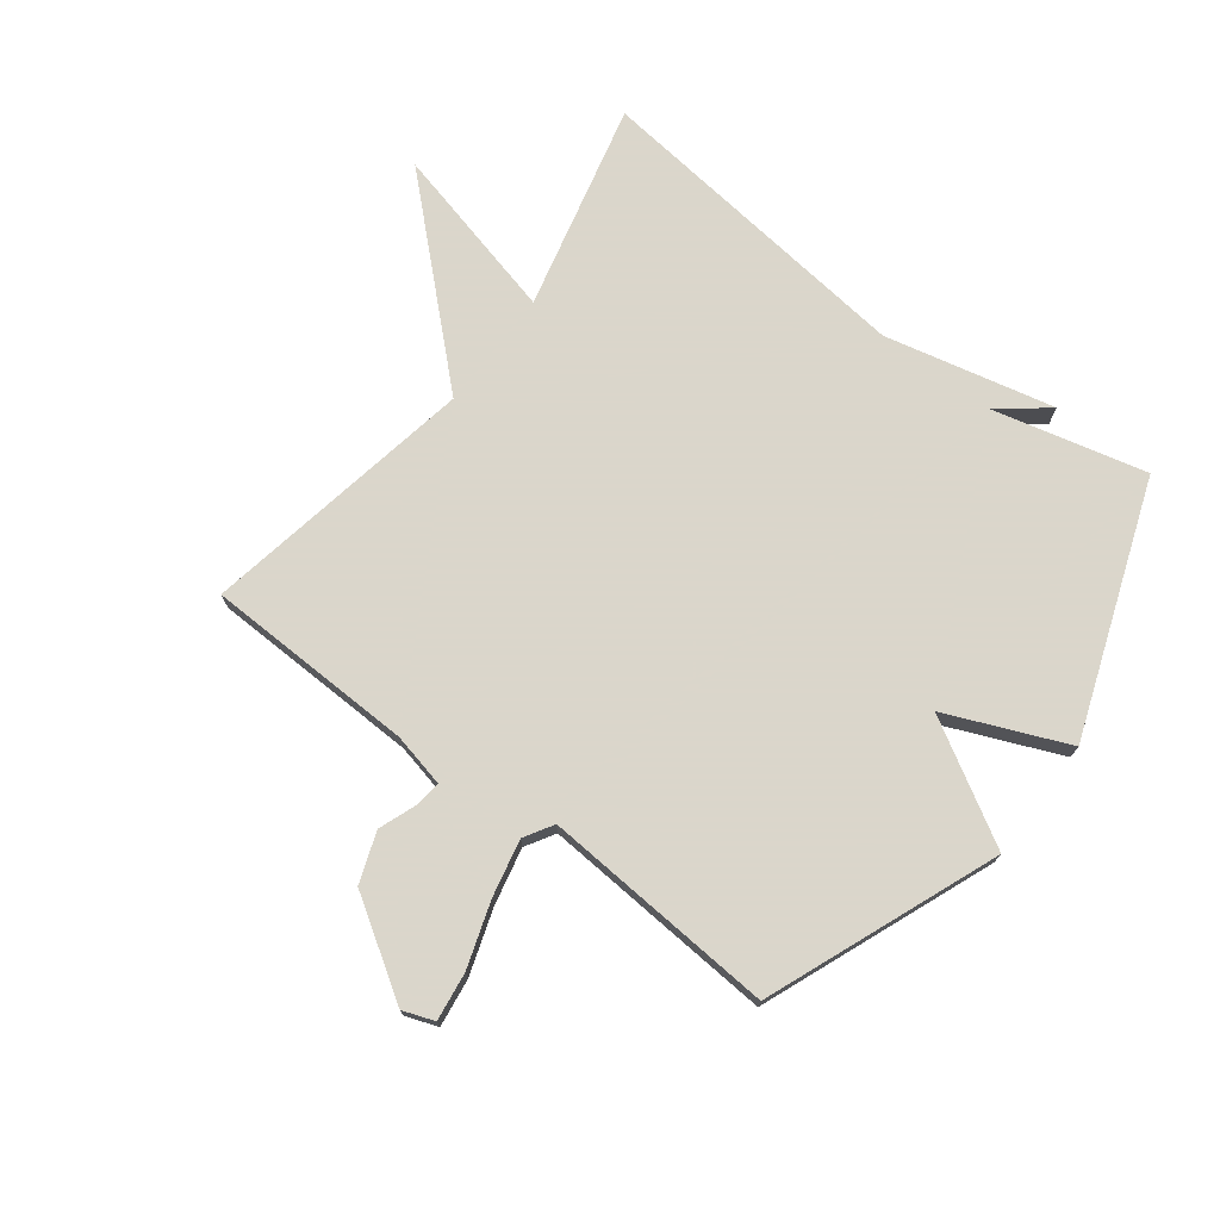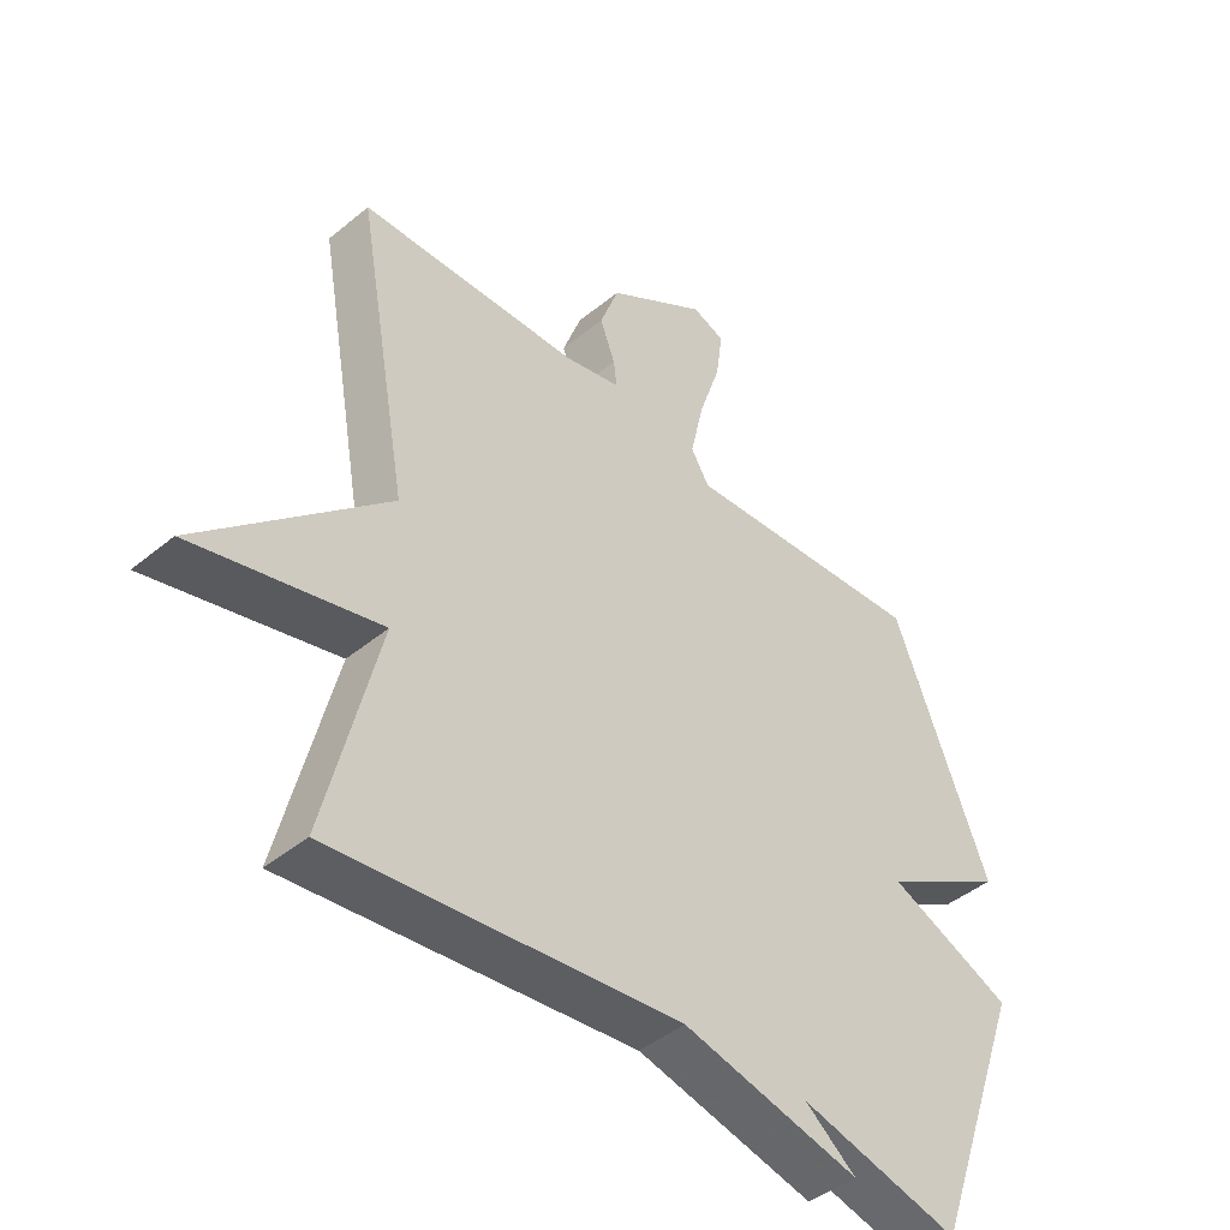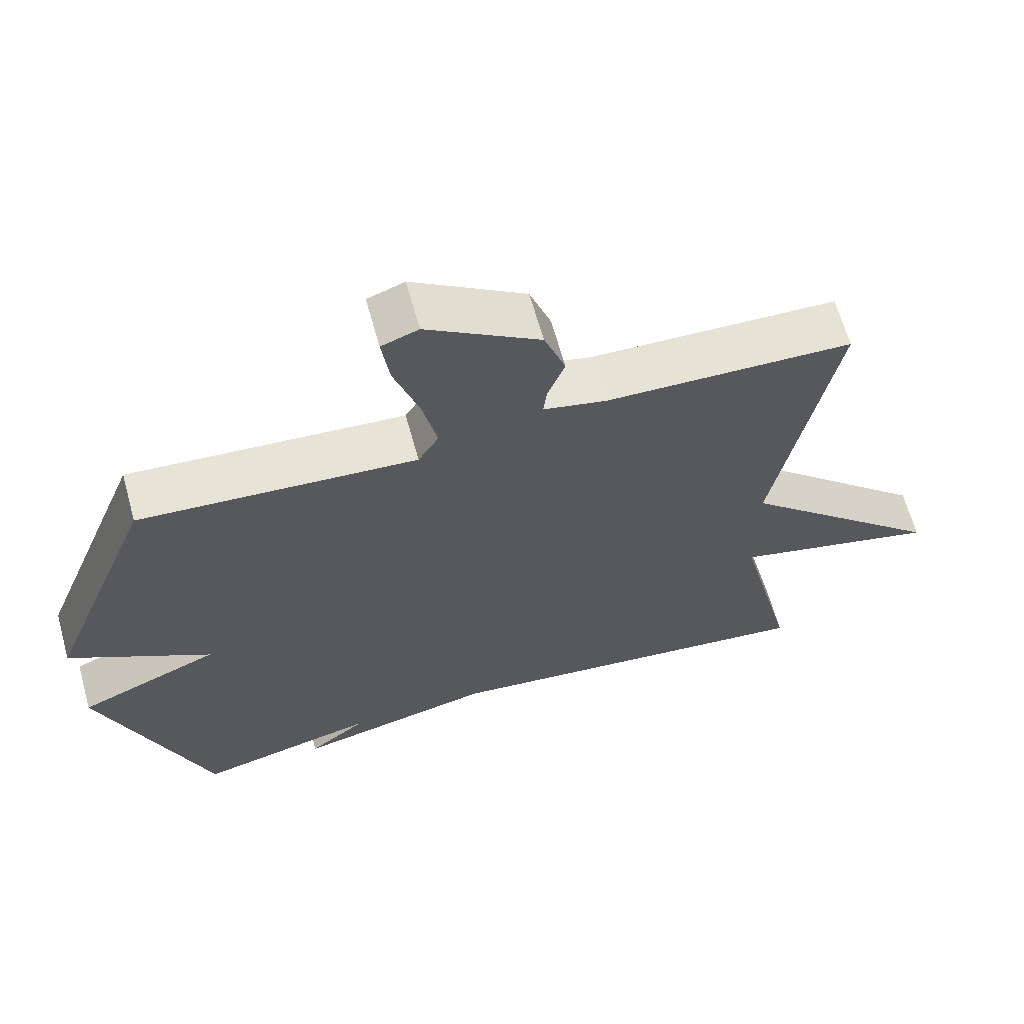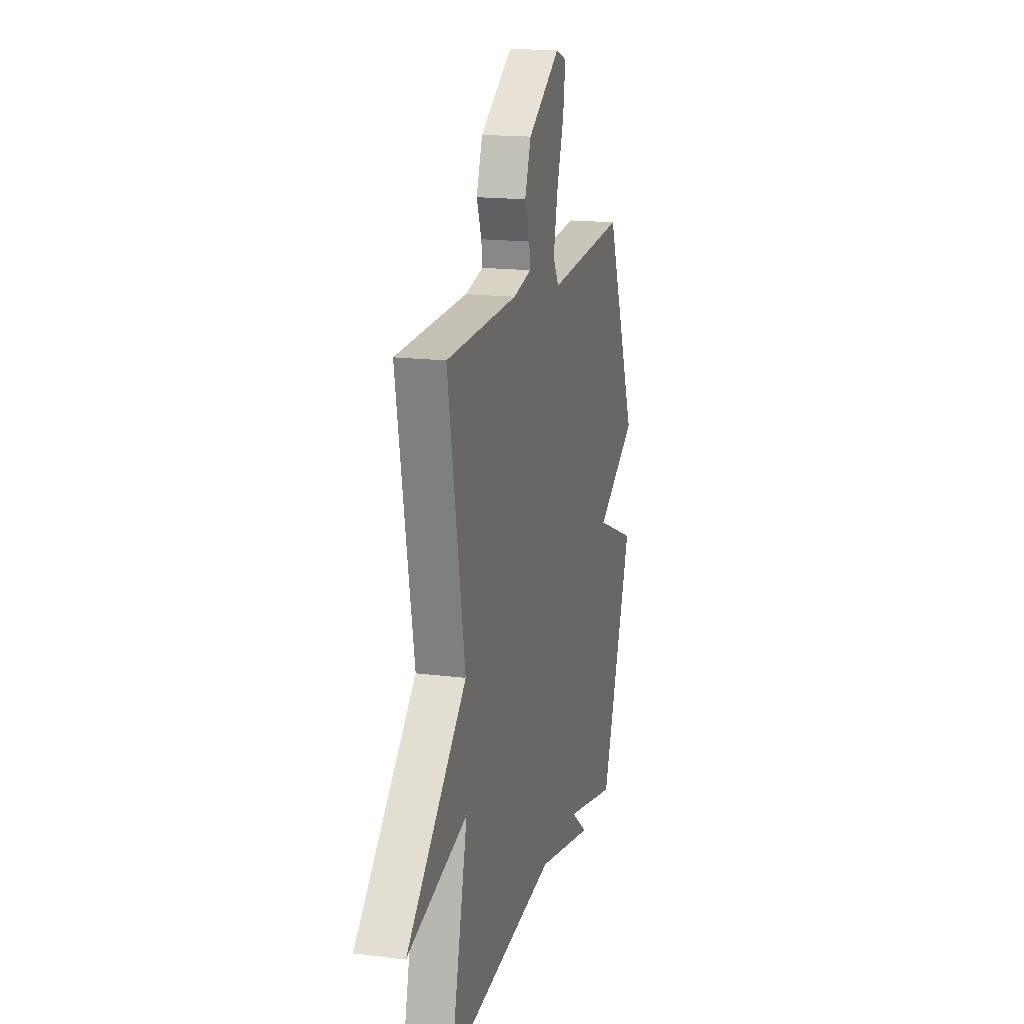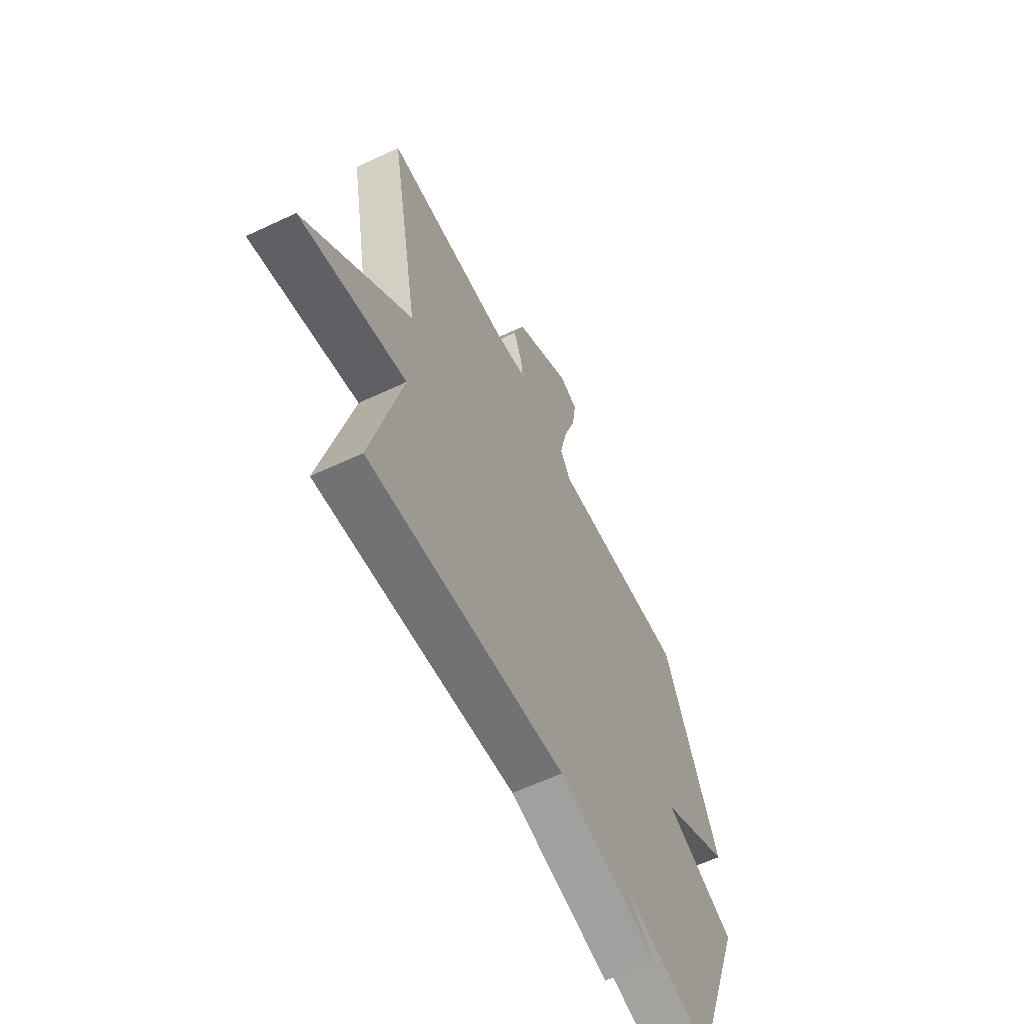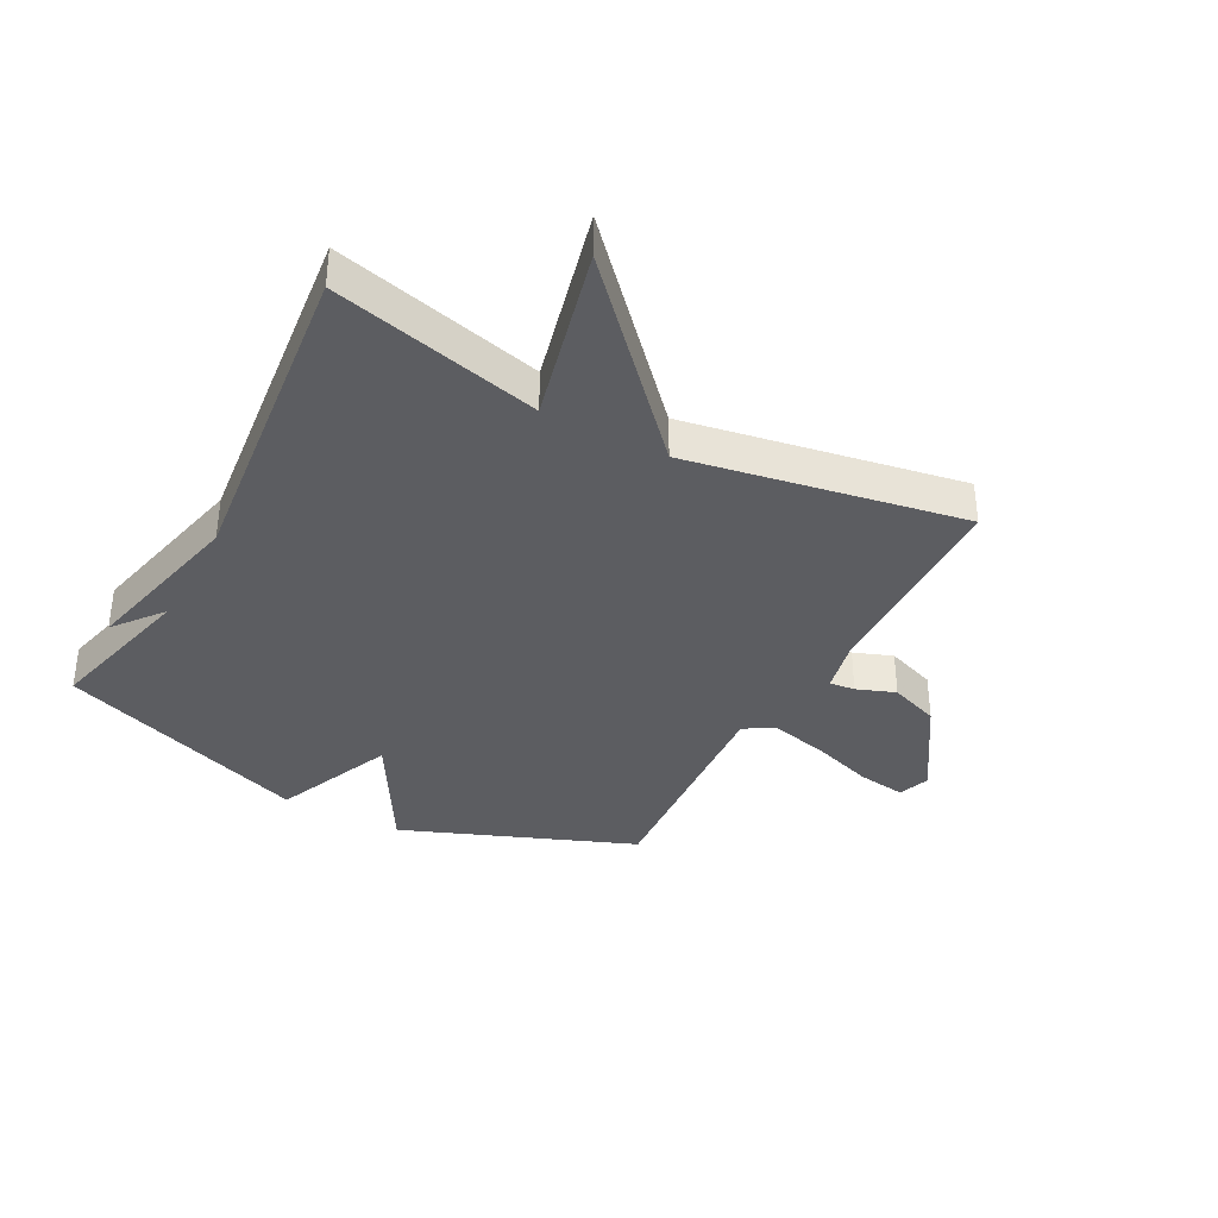
<metadata>
{"format":"obj","ext":"obj","renderer":"f3d","projection":"perspective","resolution":1024,"background":"white","views":[{"elev":73.7,"azim":37.2,"up":"+Y"},{"elev":-44.2,"azim":-46.1,"up":"+Z"},{"elev":64.5,"azim":164.5,"up":"+Z"},{"elev":16.9,"azim":-75.7,"up":"+Z"},{"elev":-61.2,"azim":-64.4,"up":"+Z"},{"elev":-36.6,"azim":-118.3,"up":"+Y"}]}
</metadata>
<code>
v 0.5 0.07 -0.5
v 0.246 0.07 -0.438
v 0.327 0.07 -0.502
v 0.046 0.07 -0.438
v -0.5 0.07 -0.5
v -0.417 0.07 -0.156
v -0.709 0.07 -0.229
v -0.417 0.07 0.044
v -0.5 0.07 0.5
v -0.151 0.07 0.51
v -0.062 0.07 0.53
v -0.067 0.07 0.572
v -0.091 0.07 0.636
v -0.061 0.07 0.719
v 0.098 0.07 0.821
v 0.15 0.07 0.802
v 0.139 0.07 0.722
v 0.104 0.07 0.616
v 0.083 0.07 0.521
v 0.112 0.07 0.473
v 0.5 0.07 0.5
v 0.652 0.07 0.118
v 0.453 0.07 0.002
v 0.652 0.07 -0.082
v 0.5 0 -0.5
v 0.246 0 -0.438
v 0.327 0 -0.502
v 0.046 0 -0.438
v -0.5 0 -0.5
v -0.417 0 -0.156
v -0.709 0 -0.229
v -0.417 0 0.044
v -0.5 0 0.5
v -0.151 0 0.51
v -0.062 0 0.53
v -0.067 0 0.572
v -0.091 0 0.636
v -0.061 0 0.719
v 0.098 0 0.821
v 0.15 0 0.802
v 0.139 0 0.722
v 0.104 0 0.616
v 0.083 0 0.521
v 0.112 0 0.473
v 0.5 0 0.5
v 0.652 0 0.118
v 0.453 0 0.002
v 0.652 0 -0.082
f 23 24 1 2
f 20 21 22 23
f 20 23 2
f 19 20 2
f 16 17 18
f 15 16 18
f 14 15 18
f 13 14 18
f 12 13 18
f 11 12 18 19
f 10 11 19 2
f 8 9 10 2
f 6 7 8
f 4 5 6
f 4 6 8
f 3 4 8
f 2 3 8
f 26 25 48 47
f 47 46 45 44
f 26 47 44
f 26 44 43
f 42 41 40
f 42 40 39
f 42 39 38
f 42 38 37
f 42 37 36
f 43 42 36 35
f 26 43 35 34
f 26 34 33 32
f 32 31 30
f 30 29 28
f 32 30 28
f 32 28 27
f 32 27 26
f 1 25 26 2
f 2 26 27 3
f 3 27 28 4
f 4 28 29 5
f 5 29 30 6
f 6 30 31 7
f 7 31 32 8
f 8 32 33 9
f 9 33 34 10
f 10 34 35 11
f 11 35 36 12
f 12 36 37 13
f 13 37 38 14
f 14 38 39 15
f 15 39 40 16
f 16 40 41 17
f 17 41 42 18
f 18 42 43 19
f 19 43 44 20
f 20 44 45 21
f 21 45 46 22
f 22 46 47 23
f 23 47 48 24
f 24 48 25 1

</code>
